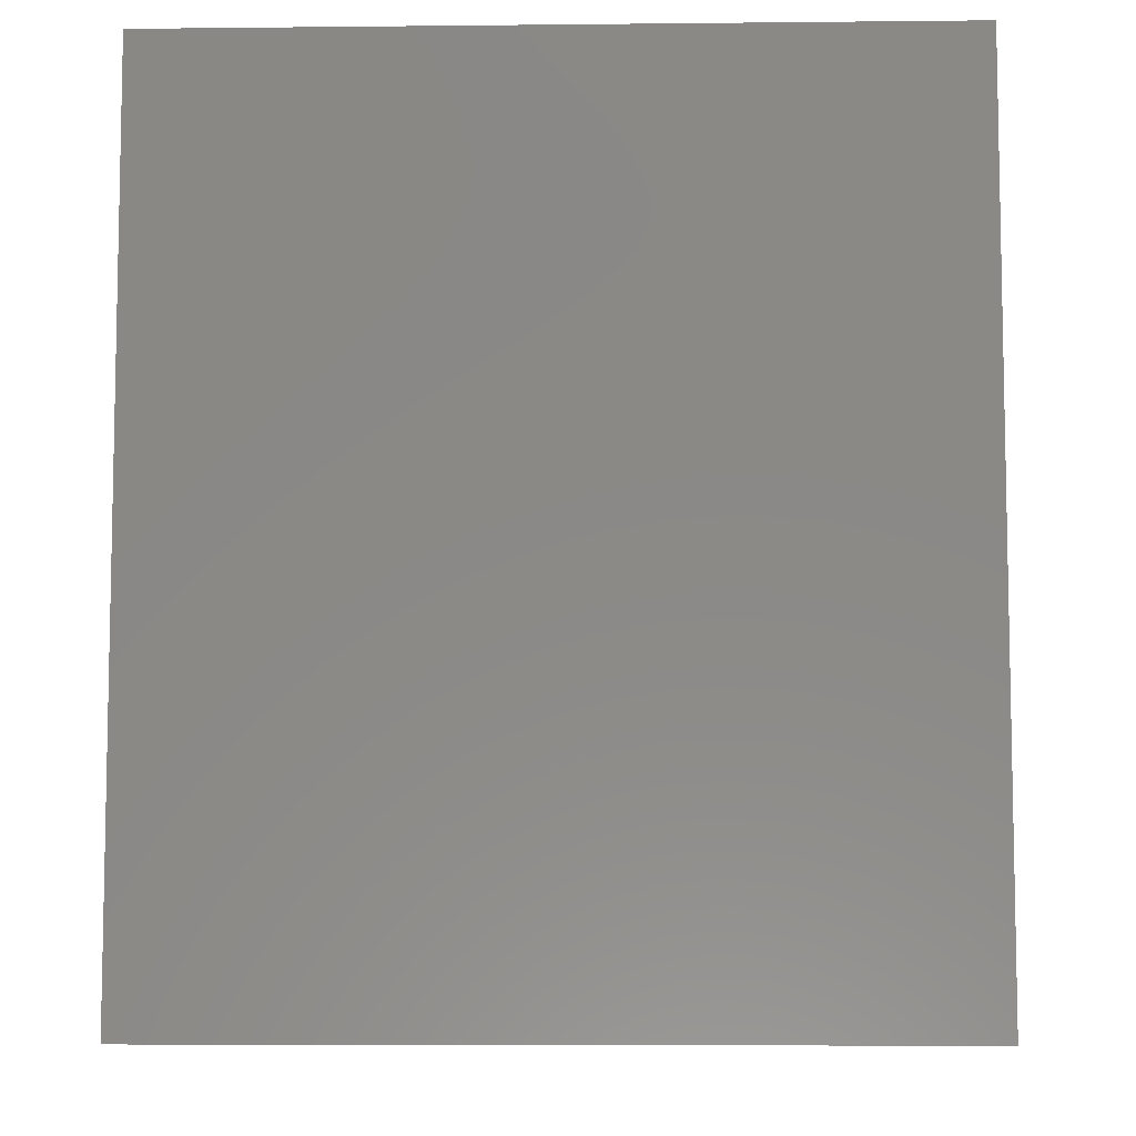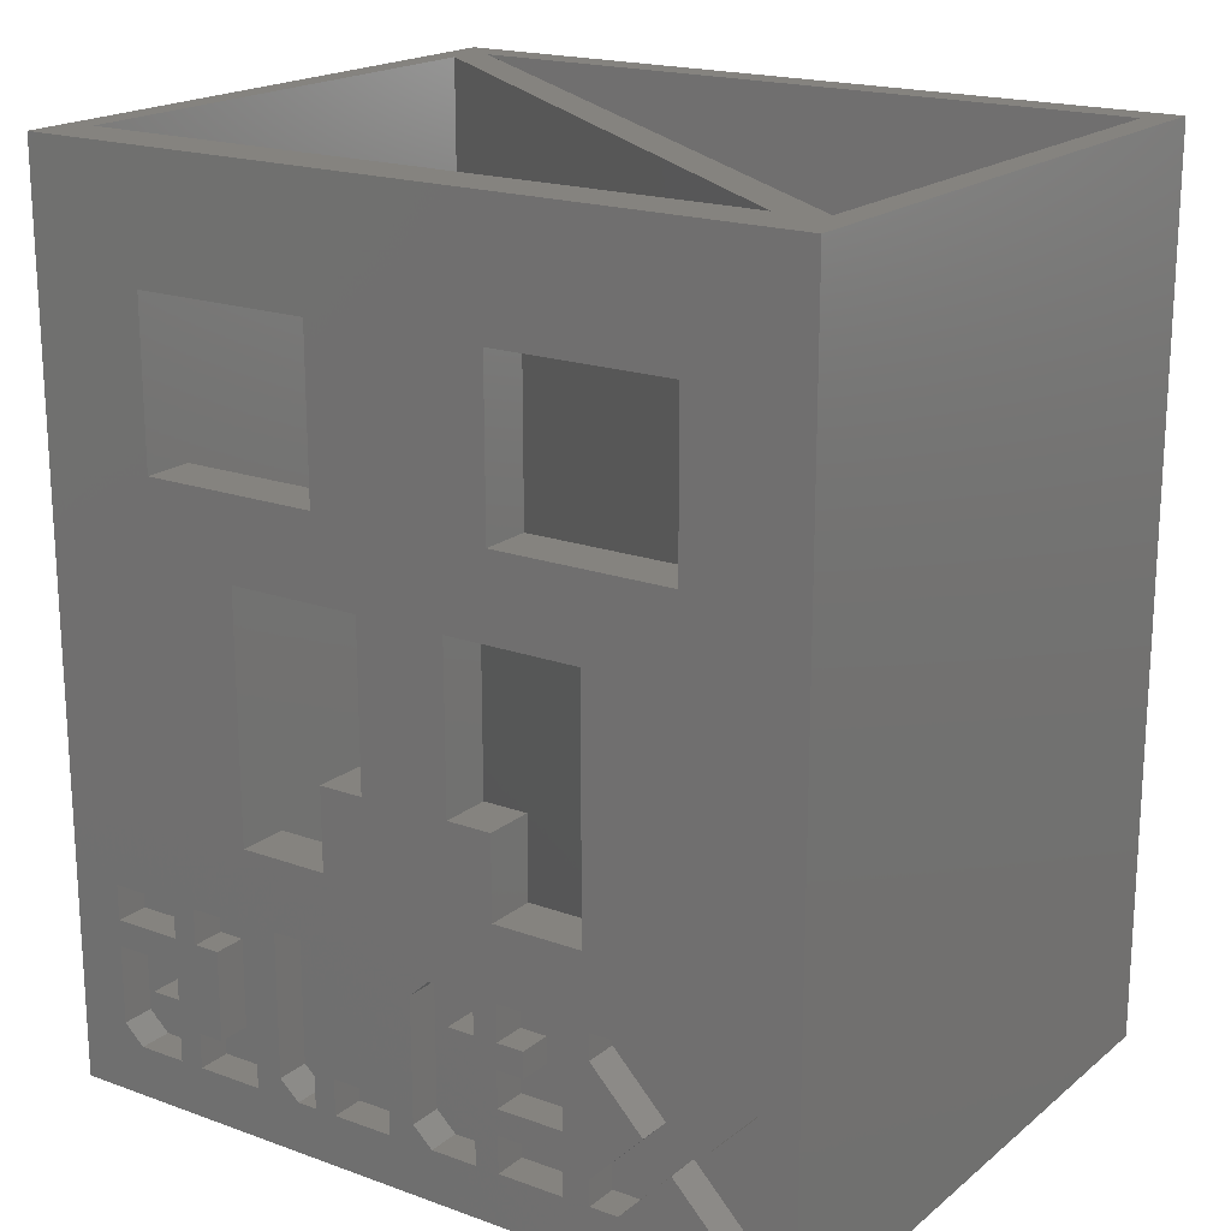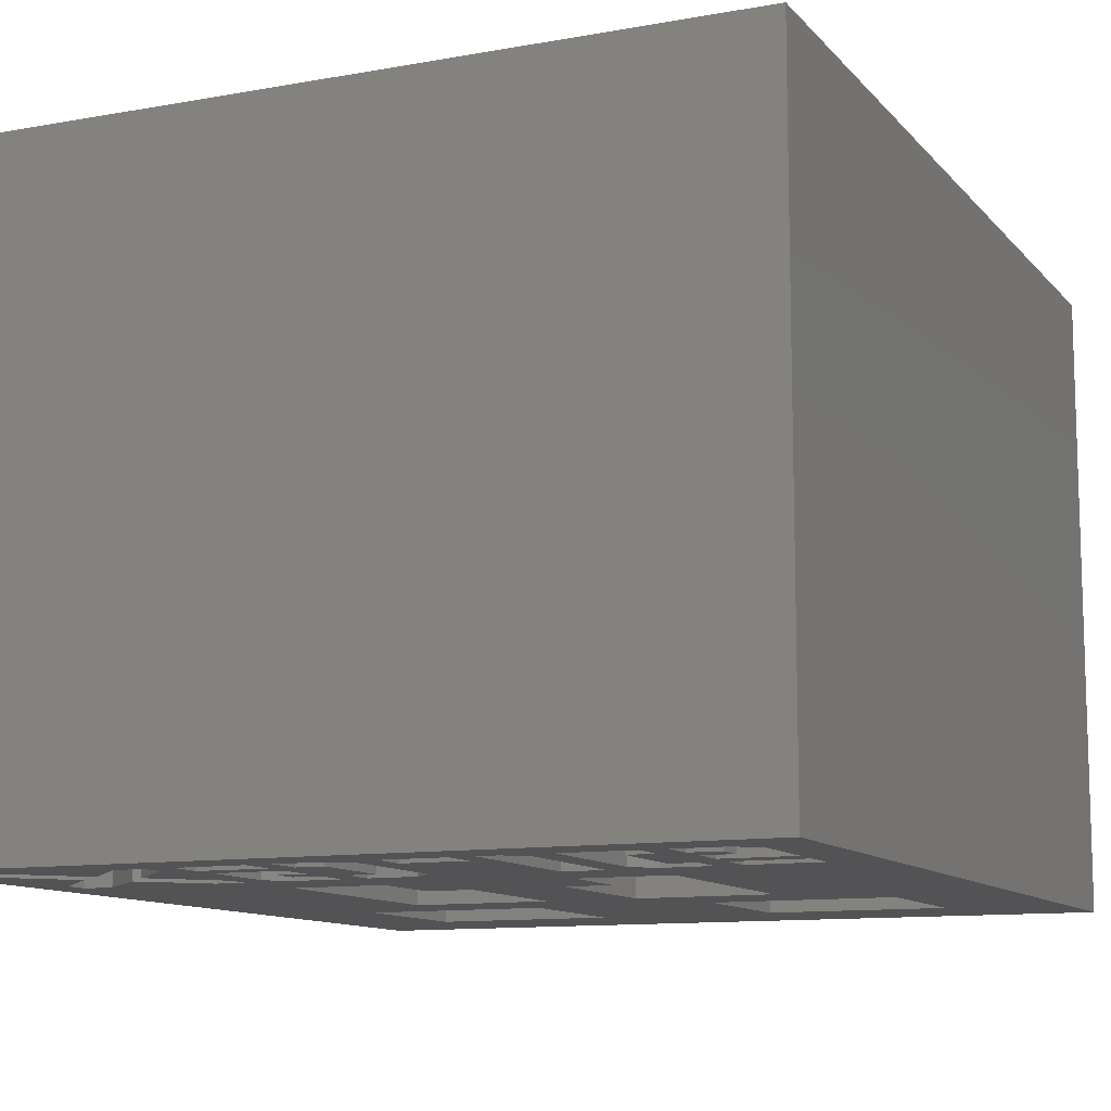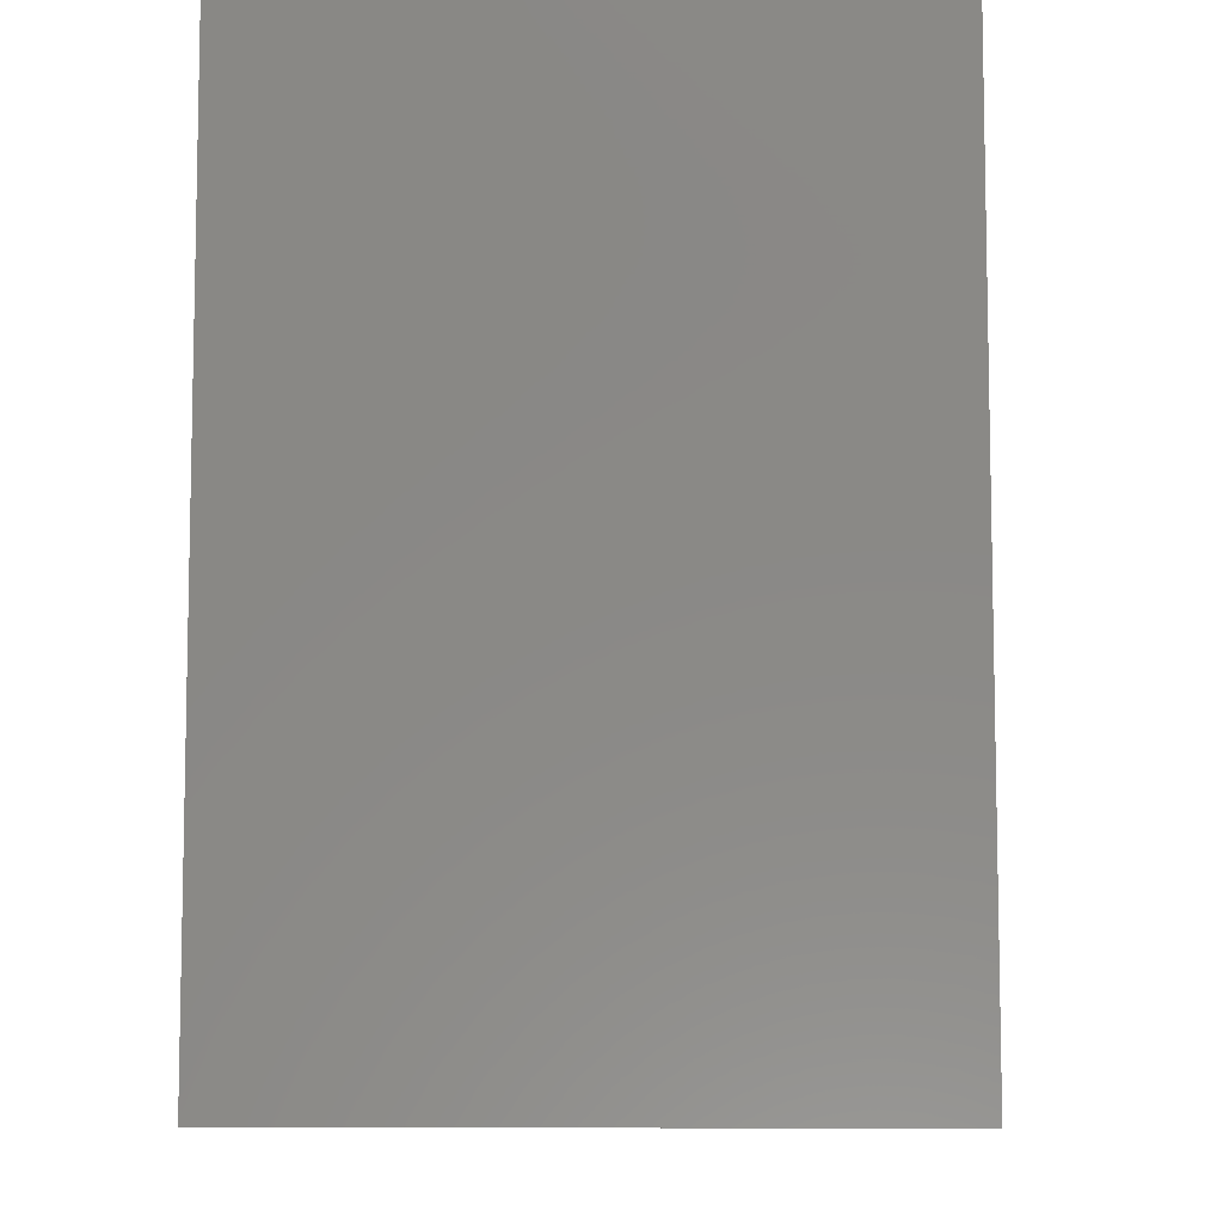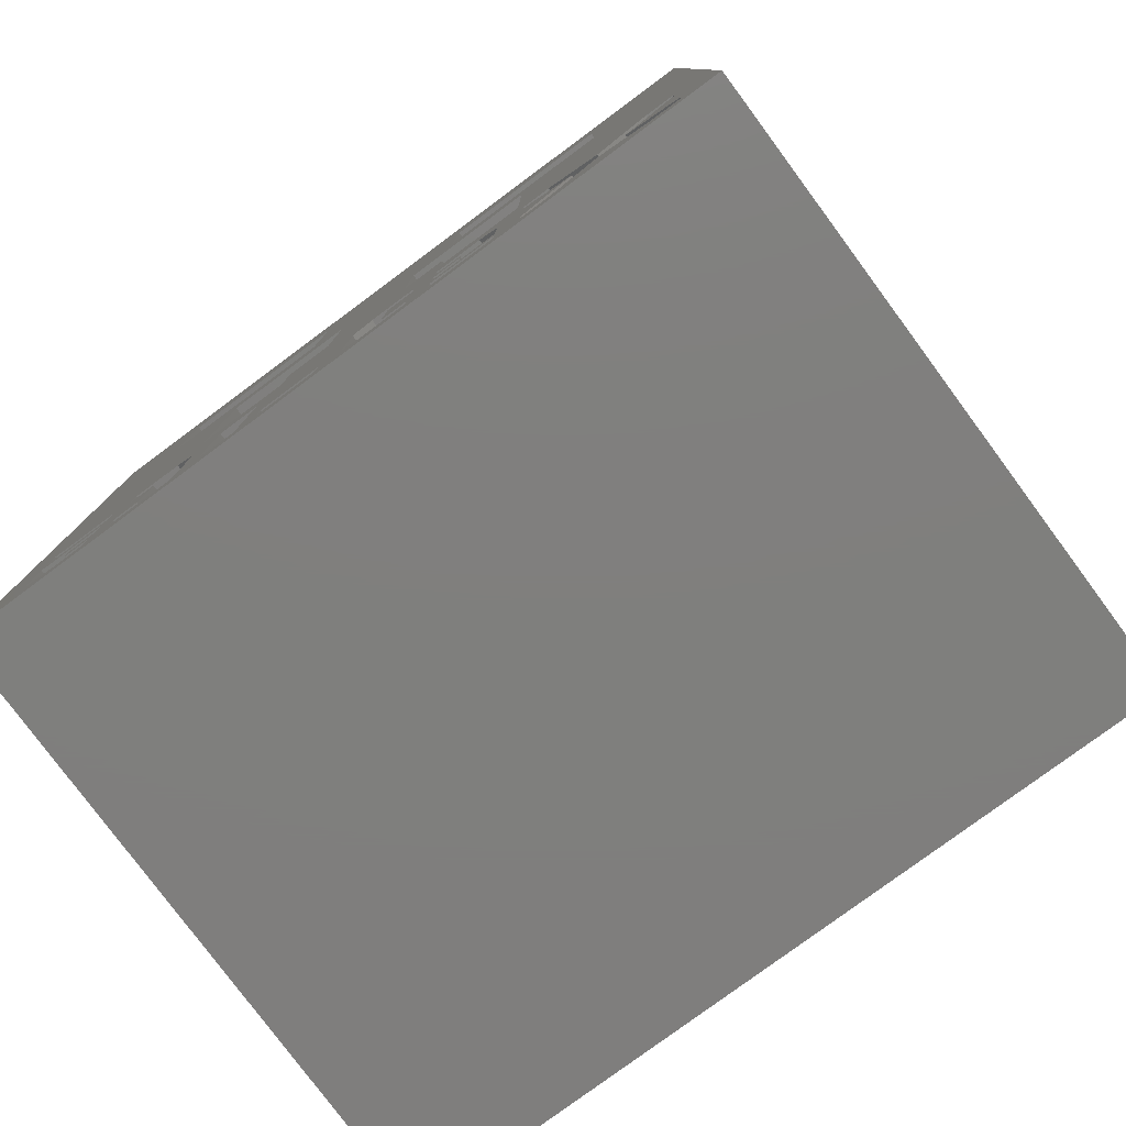
<metadata>
{"format":"stl","ext":"stl","renderer":"f3d","projection":"perspective","resolution":1024,"background":"white","views":[{"elev":-7.3,"azim":-178.3,"up":"+Z"},{"elev":19.0,"azim":34.3,"up":"+Z"},{"elev":-11.0,"azim":-156.0,"up":"+Y"},{"elev":-7.6,"azim":92.7,"up":"+Z"},{"elev":-79.1,"azim":36.5,"up":"+Z"}]}
</metadata>
<code>
# stl→obj: 241 verts, 494 faces
v -140 63.44 46.75
v -140 57.81 46.75
v -140 63.44 64.75
v -140 57.81 64.75
v -130 63.44 46.75
v -130 63.44 64.75
v -130 57.81 46.75
v -130 57.81 64.75
v -145 63.44 46.75
v -145 57.81 46.75
v -125 57.81 46.75
v -125 63.44 46.75
v -155 57.81 64.75
v -155 63.44 64.75
v -115 57.81 64.75
v -115 63.44 64.75
v -145 63.44 73.75
v -165 63.44 73.75
v -145 57.81 73.75
v -165 57.81 73.75
v -173.3 123.4 10.75
v -134.2 94.06 10.75
v -134.2 123.4 10.75
v -95 94.06 10.75
v -95 123.4 10.75
v -95 64.69 10.75
v -162.1 61.56 15.75
v -162.1 61.56 11.89
v -159.2 61.56 15.75
v -154.5 61.56 11.89
v -154.5 61.56 27.44
v -159.2 61.56 25.6
v -156.8 61.56 29.52
v -162.1 61.56 29.52
v -162.1 61.56 25.6
v -164.7 61.56 18.77
v -164.7 61.56 22.69
v -168.1 61.56 18.77
v -172.4 61.56 22.69
v -172.4 61.56 14.02
v -168.1 61.56 15.75
v -170.1 61.56 11.89
v -164.7 61.56 11.89
v -164.7 61.56 15.75
v -164.7 61.56 25.6
v -164.7 61.56 29.52
v -172.4 61.56 25.6
v -172.4 61.56 29.52
v -124.7 61.56 15.96
v -124.7 61.56 11.91
v -117.3 61.56 15.96
v -117.3 61.56 11.91
v -124.7 61.56 22.85
v -124.7 61.56 18.8
v -121.6 61.56 22.85
v -117.3 61.56 18.8
v -117.3 61.56 27.68
v -121.6 61.56 25.68
v -119.5 61.56 29.73
v -124.7 61.56 29.73
v -124.7 61.56 25.68
v -127.4 61.56 25.68
v -127.4 61.56 29.73
v -130.4 61.56 25.68
v -132.6 61.56 29.73
v -134.8 61.56 27.68
v -134.8 61.56 13.97
v -130.4 61.56 15.96
v -132.6 61.56 11.91
v -127.4 61.56 11.91
v -127.4 61.56 15.96
v -144.6 61.56 15.91
v -144.6 61.56 11.89
v -137.8 61.56 15.91
v -137.8 61.56 11.89
v -147.1 61.56 11.89
v -147.1 61.56 29.82
v -149.3 61.56 11.89
v -151.5 61.56 29.82
v -151.5 61.56 13.91
v -96.18 61.56 29.79
v -99.36 61.56 29.79
v -96.18 61.56 26.93
v -102.1 61.56 20.8
v -105.3 61.56 24.06
v -105.3 61.56 18.02
v -108.3 61.56 20.8
v -111.1 61.56 11.89
v -114.2 61.56 14.75
v -114.2 61.56 11.89
v -111.1 61.56 29.79
v -114.2 61.56 26.93
v -114.2 61.56 29.79
v -99.36 61.56 11.89
v -96.18 61.56 14.75
v -96.18 61.56 11.89
v -92 127.2 105.2
v -92 127.2 55.75
v -135 127.2 105.2
v -135 127.2 55.75
v -178 127.2 105.2
v -178 127.2 55.75
v -92 127.2 6.25
v -135 127.2 6.25
v -178 127.2 6.25
v -95 64.69 58
v -134.2 94.06 58
v -134.2 94.06 105.2
v -173.3 123.4 105.2
v -95 64.69 105.2
v -173.3 123.4 58
v -95 123.4 58
v -95 94.06 105.2
v -95 123.4 105.2
v -134.2 123.4 105.2
v -134.2 123.4 58
v -154.5 57.81 11.89
v -154.5 57.81 27.44
v -156.8 57.81 29.52
v -162.1 57.81 29.52
v -162.1 57.81 25.6
v -159.2 57.81 25.6
v -159.2 57.81 15.75
v -162.1 57.81 15.75
v -162.1 57.81 11.89
v -172.4 57.81 14.02
v -170.1 57.81 11.89
v -164.7 57.81 11.89
v -164.7 57.81 15.75
v -168.1 57.81 15.75
v -168.1 57.81 18.77
v -164.7 57.81 18.77
v -164.7 57.81 22.69
v -172.4 57.81 22.69
v -172.4 57.81 29.52
v -172.4 57.81 25.6
v -164.7 57.81 25.6
v -164.7 57.81 29.52
v -117.3 57.81 11.91
v -117.3 57.81 15.96
v -124.7 57.81 15.96
v -124.7 57.81 11.91
v -124.7 57.81 18.8
v -117.3 57.81 18.8
v -117.3 57.81 27.68
v -119.5 57.81 29.73
v -124.7 57.81 29.73
v -124.7 57.81 25.68
v -121.6 57.81 25.68
v -121.6 57.81 22.85
v -124.7 57.81 22.85
v -132.6 57.81 29.73
v -134.8 57.81 27.68
v -134.8 57.81 13.97
v -132.6 57.81 11.91
v -127.4 57.81 11.91
v -127.4 57.81 15.96
v -130.4 57.81 15.96
v -130.4 57.81 25.68
v -127.4 57.81 25.68
v -127.4 57.81 29.73
v -137.8 57.81 11.89
v -137.8 57.81 15.91
v -144.6 57.81 15.91
v -144.6 57.81 11.89
v -151.5 57.81 29.82
v -151.5 57.81 13.91
v -149.3 57.81 11.89
v -147.1 57.81 11.89
v -147.1 57.81 29.82
v -99.36 57.81 29.79
v -105.3 57.81 24.06
v -111.1 57.81 29.79
v -114.2 57.81 29.79
v -114.2 57.81 26.93
v -108.3 57.81 20.8
v -114.2 57.81 14.75
v -114.2 57.81 11.89
v -111.1 57.81 11.89
v -105.3 57.81 18.02
v -99.36 57.81 11.89
v -96.18 57.81 11.89
v -96.18 57.81 14.75
v -102.1 57.81 20.8
v -96.18 57.81 26.93
v -96.18 57.81 29.79
v -135 57.81 6.25
v -178 57.81 6.25
v -135 92.5 6.25
v -92 92.5 6.25
v -92 57.81 6.25
v -178 92.5 6.25
v -178 57.81 55.75
v -178 57.81 105.2
v -178 92.5 55.75
v -178 92.5 105.2
v -92 57.81 55.75
v -92 92.5 55.75
v -92 92.5 105.2
v -92 57.81 105.2
v -100 63.44 105.2
v -135 92.5 105.2
v -137.5 91.56 105.2
v -175 119.7 105.2
v -175 63.44 105.2
v -135 57.81 105.2
v -137.5 63.44 105.2
v -175 119.7 10.75
v -175 119.7 58
v -175 63.44 10.75
v -175 63.44 58
v -100 63.44 10.75
v -137.5 91.56 10.75
v -137.5 63.44 10.75
v -137.5 91.56 58
v -100 63.44 58
v -105 57.81 91.75
v -125 57.81 91.75
v -105 63.44 91.75
v -125 63.44 91.75
v -105 57.81 73.75
v -105 63.44 73.75
v -125 57.81 73.75
v -125 63.44 73.75
v -115 57.81 37.75
v -115 63.44 37.75
v -125 57.81 37.75
v -125 63.44 37.75
v -145 57.81 37.75
v -145 63.44 37.75
v -155 57.81 37.75
v -155 63.44 37.75
v -145 57.81 91.75
v -165 57.81 91.75
v -145 63.44 91.75
v -165 63.44 91.75
v -169.3 57.81 55.75
v -155.5 57.81 55.75
v -130.7 57.81 55.75
v -137.5 63.44 58
v -160.6 63.44 58
f 1 2 3
f 3 2 4
f 5 6 7
f 7 6 8
f 1 9 2
f 2 9 10
f 7 11 5
f 5 11 12
f 4 13 3
f 3 13 14
f 8 6 15
f 15 6 16
f 17 18 19
f 19 18 20
f 21 22 23
f 23 22 24
f 25 23 24
f 22 26 24
f 27 28 29
f 29 28 30
f 31 29 30
f 31 32 29
f 31 33 32
f 32 33 34
f 35 32 34
f 36 37 38
f 38 37 39
f 40 38 39
f 40 41 38
f 40 42 41
f 41 42 43
f 44 41 43
f 45 46 47
f 47 46 48
f 49 50 51
f 51 50 52
f 53 54 55
f 55 54 56
f 57 55 56
f 57 58 55
f 57 59 58
f 58 59 60
f 61 58 60
f 62 63 64
f 64 63 65
f 66 64 65
f 66 67 64
f 64 67 68
f 68 67 69
f 70 68 69
f 70 71 68
f 72 73 74
f 74 73 75
f 76 77 78
f 78 77 79
f 80 78 79
f 81 82 83
f 83 82 84
f 84 82 85
f 86 85 87
f 88 87 89
f 90 88 89
f 85 91 87
f 87 91 92
f 92 91 93
f 86 87 88
f 85 86 84
f 84 86 94
f 95 94 96
f 95 84 94
f 97 98 99
f 99 98 100
f 101 100 102
f 101 99 100
f 98 103 100
f 100 103 104
f 102 104 105
f 102 100 104
f 106 26 107
f 108 107 109
f 108 106 107
f 108 110 106
f 21 111 22
f 22 111 107
f 26 22 107
f 111 109 107
f 26 106 24
f 24 106 112
f 25 24 112
f 110 113 106
f 106 113 112
f 112 113 114
f 109 111 115
f 115 111 116
f 114 116 112
f 114 115 116
f 111 21 116
f 116 21 23
f 112 23 25
f 112 116 23
f 117 118 30
f 30 118 31
f 118 119 31
f 31 119 33
f 119 120 33
f 33 120 34
f 120 121 34
f 34 121 35
f 121 122 35
f 35 122 32
f 122 123 32
f 32 123 29
f 123 124 29
f 29 124 27
f 124 125 27
f 27 125 28
f 125 117 28
f 28 117 30
f 126 127 40
f 40 127 42
f 127 128 42
f 42 128 43
f 128 129 43
f 43 129 44
f 129 130 44
f 44 130 41
f 130 131 41
f 41 131 38
f 131 132 38
f 38 132 36
f 132 133 36
f 36 133 37
f 133 134 37
f 37 134 39
f 134 126 39
f 39 126 40
f 135 136 48
f 48 136 47
f 136 137 47
f 47 137 45
f 137 138 45
f 45 138 46
f 138 135 46
f 46 135 48
f 139 140 52
f 52 140 51
f 140 141 51
f 51 141 49
f 141 142 49
f 49 142 50
f 142 139 50
f 50 139 52
f 143 144 54
f 54 144 56
f 144 145 56
f 56 145 57
f 145 146 57
f 57 146 59
f 146 147 59
f 59 147 60
f 147 148 60
f 60 148 61
f 148 149 61
f 61 149 58
f 149 150 58
f 58 150 55
f 150 151 55
f 55 151 53
f 151 143 53
f 53 143 54
f 152 153 65
f 65 153 66
f 153 154 66
f 66 154 67
f 154 155 67
f 67 155 69
f 155 156 69
f 69 156 70
f 156 157 70
f 70 157 71
f 157 158 71
f 71 158 68
f 158 159 68
f 68 159 64
f 159 160 64
f 64 160 62
f 160 161 62
f 62 161 63
f 161 152 63
f 63 152 65
f 162 163 75
f 75 163 74
f 163 164 74
f 74 164 72
f 164 165 72
f 72 165 73
f 165 162 73
f 73 162 75
f 166 167 79
f 79 167 80
f 167 168 80
f 80 168 78
f 168 169 78
f 78 169 76
f 169 170 76
f 76 170 77
f 170 166 77
f 77 166 79
f 171 172 82
f 82 172 85
f 172 173 85
f 85 173 91
f 173 174 91
f 91 174 93
f 174 175 93
f 93 175 92
f 175 176 92
f 92 176 87
f 176 177 87
f 87 177 89
f 177 178 89
f 89 178 90
f 178 179 90
f 90 179 88
f 179 180 88
f 88 180 86
f 180 181 86
f 86 181 94
f 181 182 94
f 94 182 96
f 182 183 96
f 96 183 95
f 183 184 95
f 95 184 84
f 184 185 84
f 84 185 83
f 185 186 83
f 83 186 81
f 186 171 81
f 81 171 82
f 187 188 189
f 190 189 103
f 190 187 189
f 190 191 187
f 105 104 192
f 192 104 189
f 188 192 189
f 104 103 189
f 193 194 195
f 192 195 105
f 192 193 195
f 192 188 193
f 101 102 196
f 196 102 195
f 194 196 195
f 102 105 195
f 197 191 198
f 199 198 97
f 199 197 198
f 199 200 197
f 103 98 190
f 190 98 198
f 191 190 198
f 98 97 198
f 115 99 109
f 115 114 99
f 99 114 97
f 97 114 199
f 199 114 113
f 110 199 113
f 110 200 199
f 110 201 200
f 110 108 201
f 201 108 202
f 203 202 108
f 204 108 109
f 101 109 99
f 101 204 109
f 101 196 204
f 204 196 205
f 205 196 194
f 206 205 194
f 206 207 205
f 206 201 207
f 206 200 201
f 203 108 204
f 203 201 202
f 208 209 210
f 210 209 211
f 211 209 204
f 205 211 204
f 212 213 214
f 214 213 210
f 210 213 208
f 209 208 215
f 203 215 201
f 203 209 215
f 203 204 209
f 212 216 213
f 213 216 215
f 208 213 215
f 216 201 215
f 217 218 219
f 219 218 220
f 221 217 222
f 222 217 219
f 223 221 224
f 224 221 222
f 218 223 220
f 220 223 224
f 225 15 226
f 226 15 16
f 227 225 228
f 228 225 226
f 11 227 12
f 12 227 228
f 229 10 230
f 230 10 9
f 231 229 232
f 232 229 230
f 13 231 14
f 14 231 232
f 233 234 235
f 235 234 236
f 10 229 2
f 2 229 152
f 7 152 227
f 11 7 227
f 231 166 229
f 231 119 166
f 231 120 119
f 231 138 120
f 231 237 138
f 231 238 237
f 231 13 238
f 238 13 237
f 237 13 20
f 193 20 194
f 193 237 20
f 193 135 237
f 193 188 135
f 135 188 136
f 136 188 134
f 137 134 133
f 121 133 132
f 124 132 129
f 128 124 129
f 128 125 124
f 128 188 125
f 128 127 188
f 188 127 126
f 134 188 126
f 20 13 19
f 19 13 4
f 8 4 239
f 7 239 2
f 152 7 2
f 4 2 239
f 7 8 239
f 15 223 8
f 15 221 223
f 15 197 221
f 15 225 197
f 197 225 171
f 186 197 171
f 186 191 197
f 186 185 191
f 191 185 183
f 182 191 183
f 182 181 191
f 191 181 179
f 178 191 179
f 178 187 191
f 178 139 187
f 178 177 139
f 139 177 140
f 140 177 144
f 141 144 143
f 157 143 160
f 158 160 159
f 158 157 160
f 227 146 225
f 227 147 146
f 227 161 147
f 227 152 161
f 8 223 19
f 4 8 19
f 217 206 218
f 217 200 206
f 217 221 200
f 200 221 197
f 194 234 206
f 194 20 234
f 125 188 117
f 117 188 187
f 168 187 169
f 168 117 187
f 168 167 117
f 117 167 118
f 118 167 166
f 119 118 166
f 185 184 183
f 181 180 179
f 177 176 144
f 144 176 175
f 145 175 174
f 146 174 225
f 146 145 174
f 144 175 145
f 174 173 225
f 225 173 171
f 171 173 172
f 166 170 229
f 229 170 153
f 152 229 153
f 153 170 164
f 163 153 164
f 163 154 153
f 163 162 154
f 154 162 155
f 155 162 187
f 156 187 142
f 141 156 142
f 141 157 156
f 141 143 157
f 162 165 187
f 187 165 169
f 169 165 164
f 170 169 164
f 147 161 148
f 148 161 160
f 151 160 143
f 151 148 160
f 151 150 148
f 148 150 149
f 156 155 187
f 140 144 141
f 139 142 187
f 135 138 237
f 138 137 120
f 120 137 121
f 121 137 133
f 137 136 134
f 131 130 132
f 132 130 129
f 123 122 124
f 124 122 121
f 132 124 121
f 234 233 206
f 206 233 218
f 218 233 19
f 223 218 19
f 234 20 236
f 236 20 18
f 12 228 5
f 5 228 214
f 240 214 1
f 3 240 1
f 3 207 240
f 3 17 207
f 3 14 17
f 17 14 18
f 18 14 241
f 211 241 232
f 210 232 214
f 210 211 232
f 228 226 214
f 214 226 212
f 212 226 216
f 216 226 16
f 222 16 224
f 222 216 16
f 222 201 216
f 222 219 201
f 201 219 220
f 207 220 224
f 6 224 16
f 6 207 224
f 6 240 207
f 6 5 240
f 240 5 214
f 14 232 241
f 232 230 214
f 214 230 1
f 1 230 9
f 201 220 207
f 17 235 207
f 207 235 236
f 205 236 18
f 211 18 241
f 211 205 18
f 207 236 205
f 19 233 17
f 17 233 235

</code>
